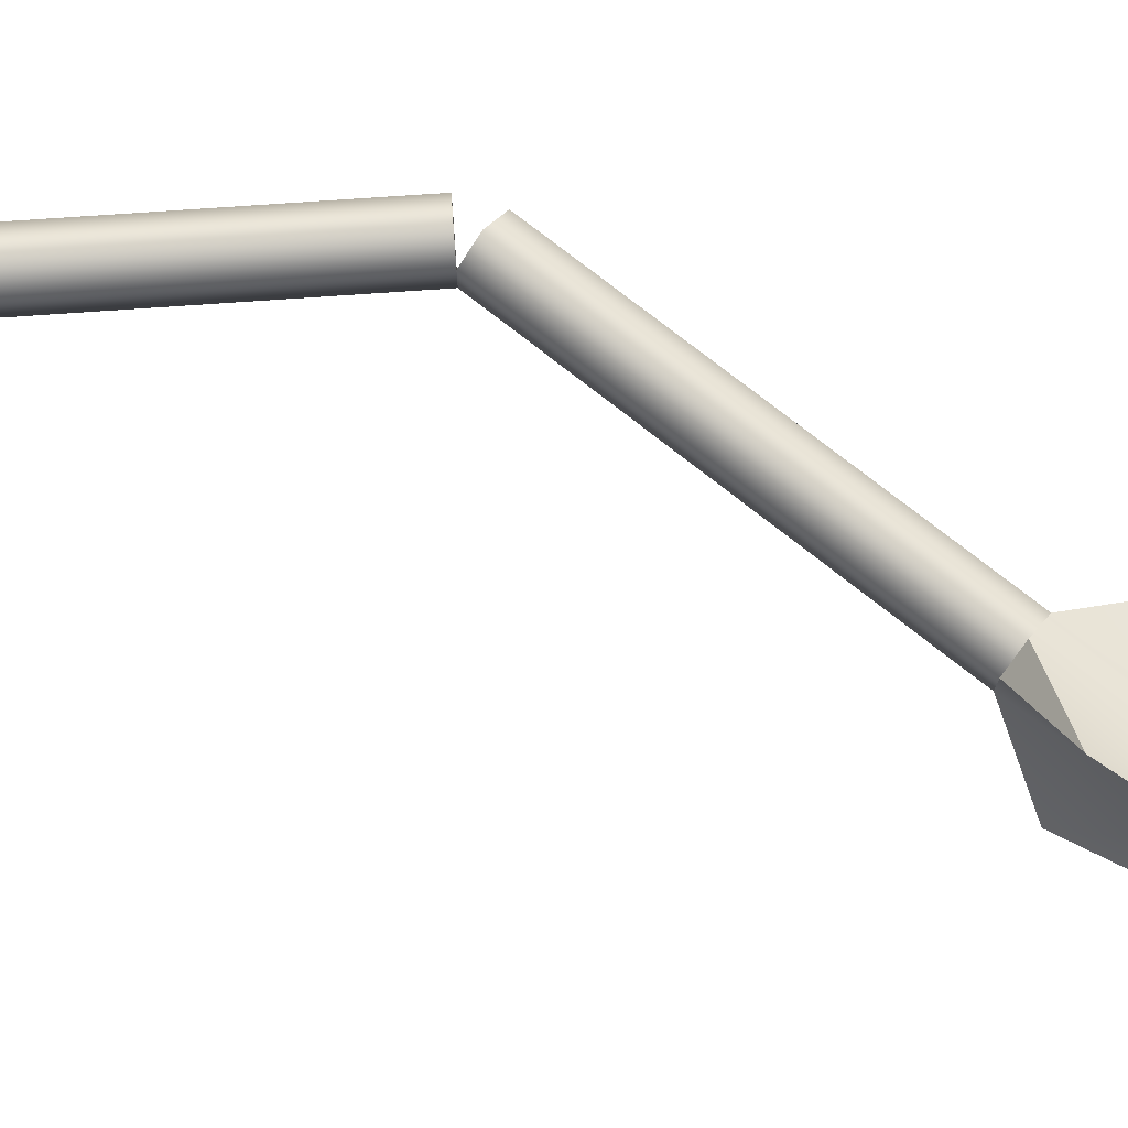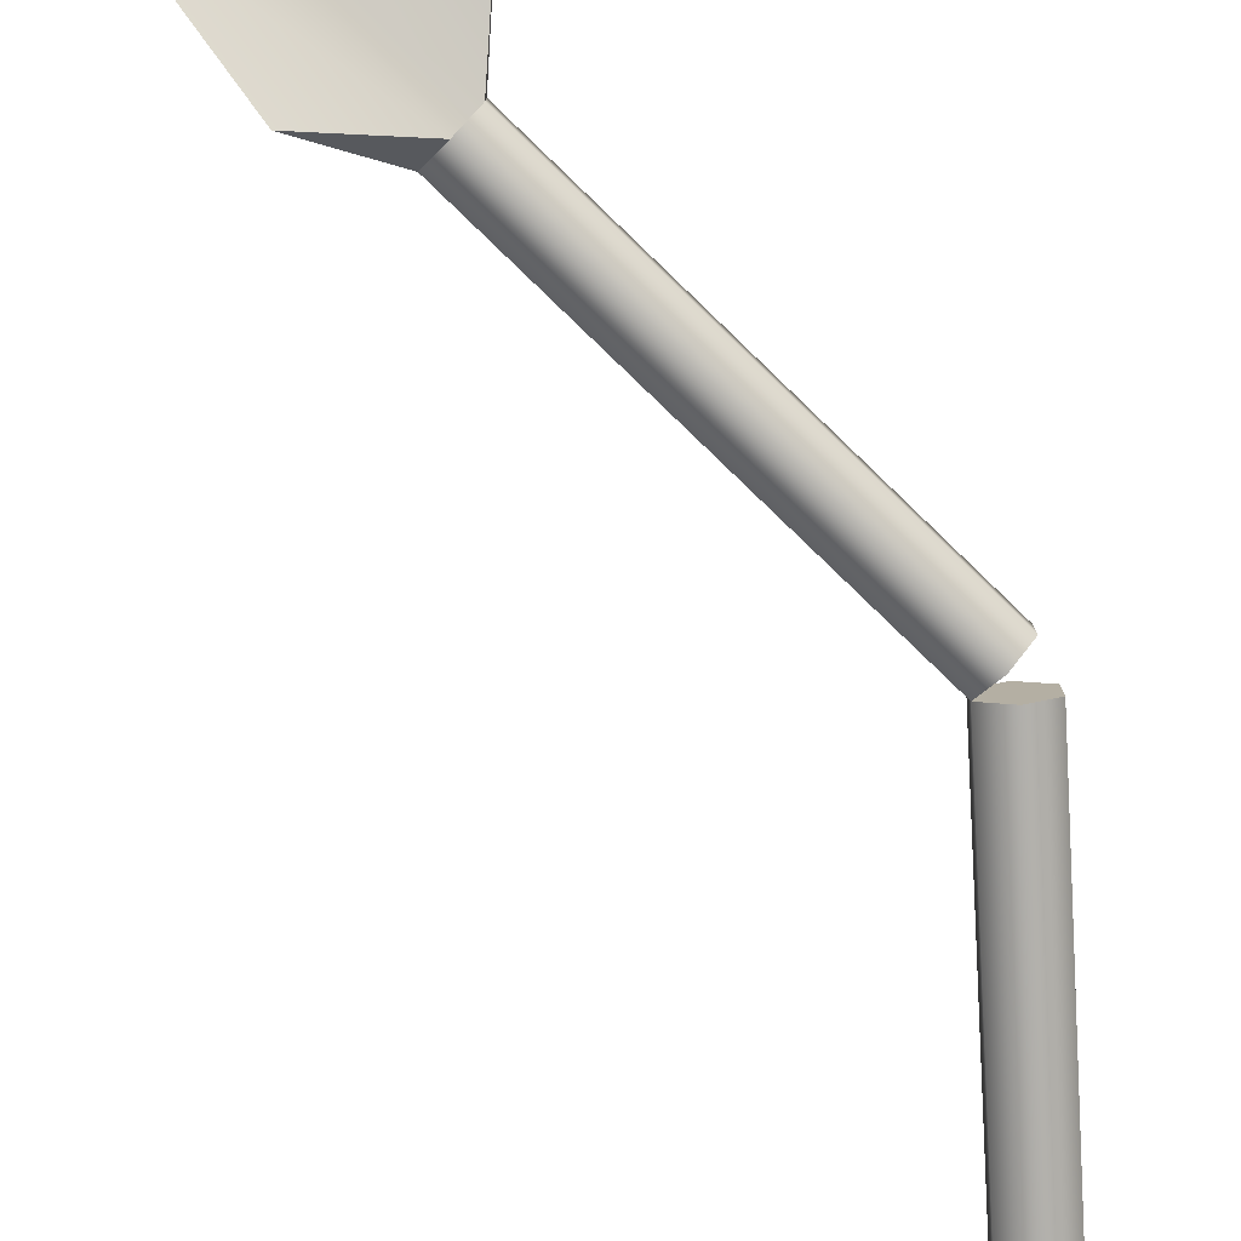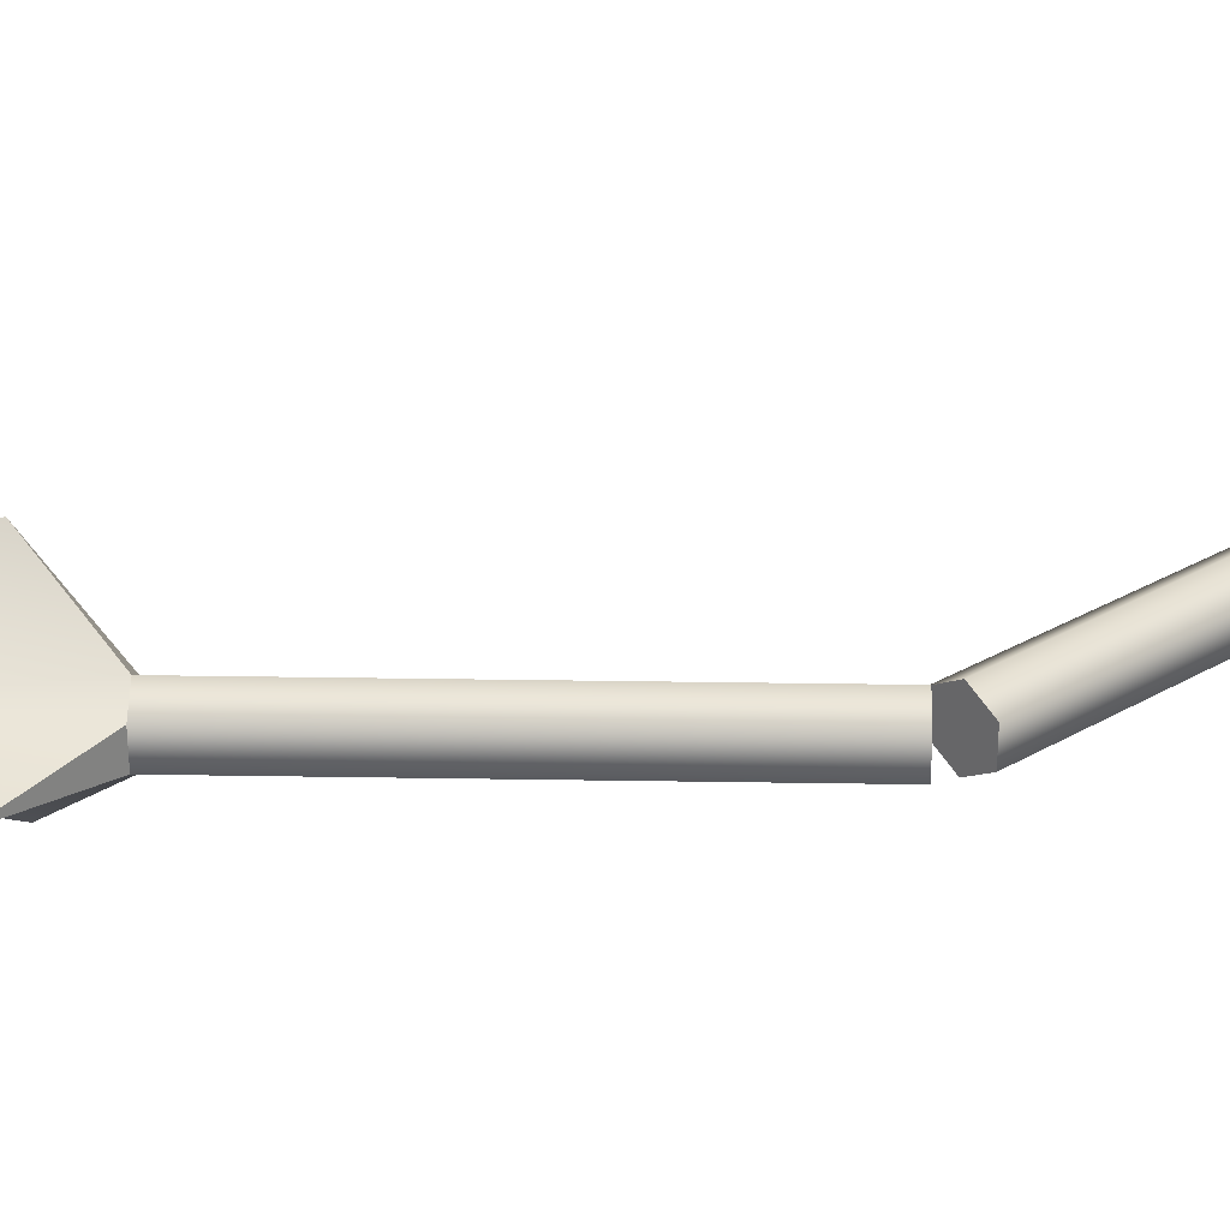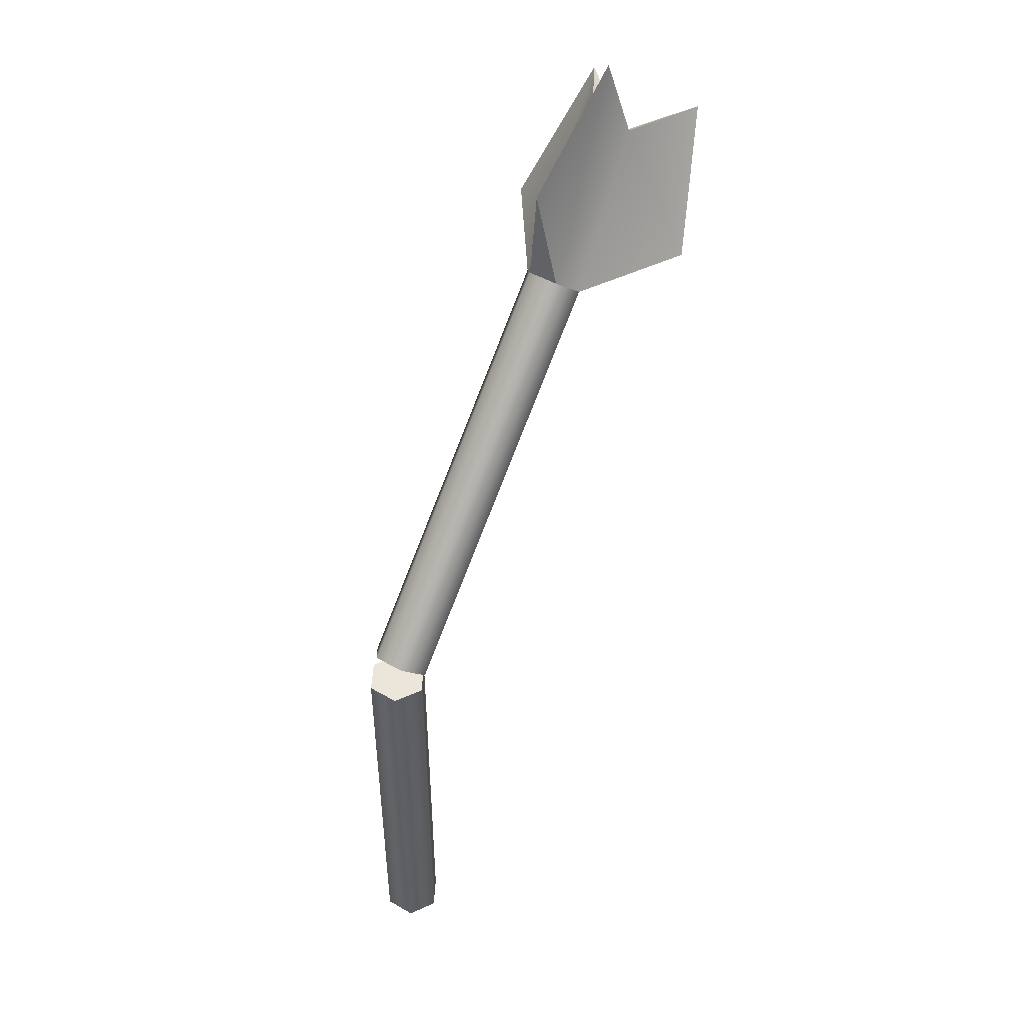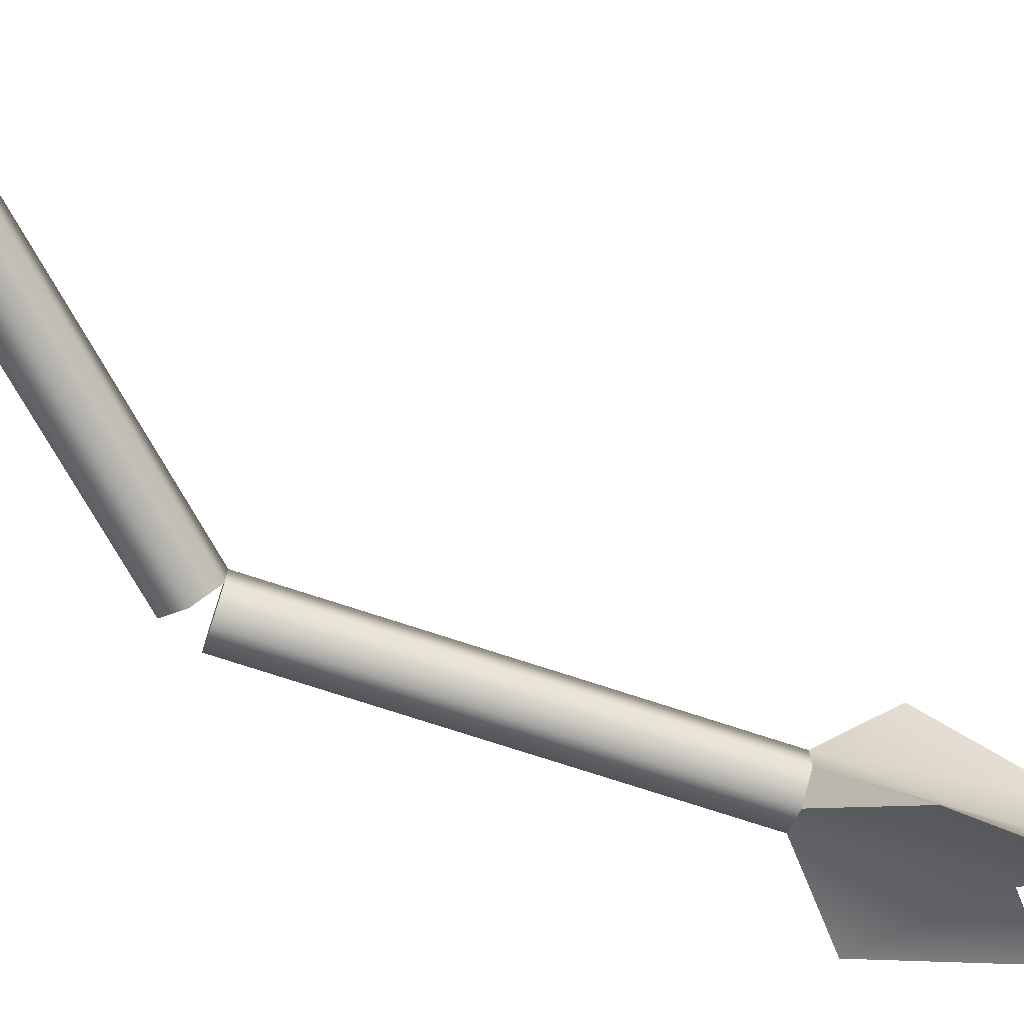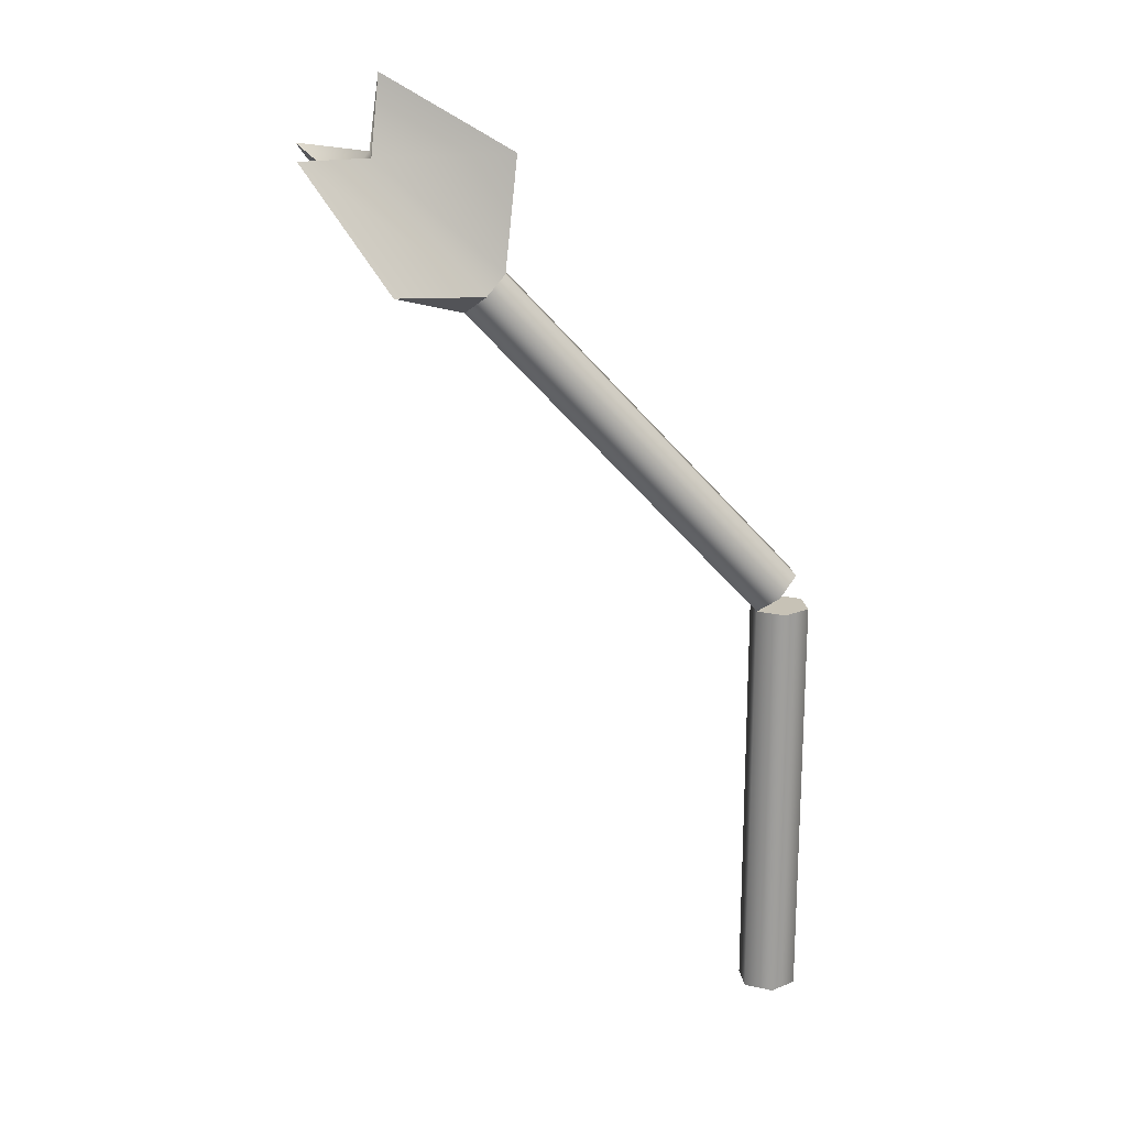
<metadata>
{"format":"obj","ext":"obj","renderer":"f3d","projection":"perspective","resolution":1024,"background":"white","views":[{"elev":72.8,"azim":86.0,"up":"+Z"},{"elev":-78.2,"azim":-176.7,"up":"+Z"},{"elev":28.1,"azim":-131.3,"up":"+Z"},{"elev":47.9,"azim":-57.0,"up":"+Y"},{"elev":-72.7,"azim":28.9,"up":"+Z"},{"elev":19.2,"azim":172.6,"up":"+Y"}]}
</metadata>
<code>
o Skeleton_Arrow_Broken_Half_Cylinder.008
v -0.01611 -2e-06 -0.009299
v -0 -2e-06 -0.0186
v 0.01611 -2e-06 -0.009299
v 0.01611 -2e-06 0.009299
v -0 -2e-06 0.0186
v -0.01611 -2e-06 0.009299
v -0 0.2593 -0.0186
v 0.01611 0.2593 -0.009299
v 0.01611 0.2593 0.009299
v -0 0.2593 0.0186
v -0.01611 0.2593 0.009299
v -0.01611 0.2593 -0.009299
v 0.1684 0.4716 -0.009299
v 0.1803 0.4607 -0.0186
v 0.1921 0.4497 -0.009299
v 0.1921 0.4497 0.009299
v 0.1803 0.4607 0.0186
v 0.1684 0.4716 0.009299
v 0.2429 0.5394 -0.01295
v 0.2428 0.5394 0.01296
v 0.2593 0.5242 -3e-06
v 0.2348 0.4698 -0.05867
v 0.284 0.5417 -0.03674
v 0.2348 0.4698 0.05867
v 0.284 0.5417 0.03674
v 0.1602 0.5387 -6e-06
v 0.2373 0.5849 -1e-06
v 0.004278 0.2702 -0.0186
v 0.01611 0.2593 -0.009299
v 0.01611 0.2593 0.009299
v 0.004278 0.2702 0.0186
v -0.007551 0.2812 0.009299
v -0.007551 0.2812 -0.009299
f 1 12 7 2
f 2 7 8 3
f 3 8 9 4
f 4 9 10 5
f 5 10 11 6
f 6 11 12 1
f 21 19 20
f 20 19 27
f 32 18 13 33
f 31 17 18 32
f 30 16 17 31
f 29 15 16 30
f 28 14 15 29
f 33 13 14 28
f 16 15 21
f 17 16 24
f 14 13 19
f 18 17 20
f 14 19 23 22
f 19 21 23
f 21 15 22 23
f 15 14 22
f 16 21 25 24
f 21 20 25
f 20 17 24 25
f 13 18 26
f 18 20 27 26
f 19 13 26 27
f 12 11 10 7
f 7 10 9 8
f 33 28 31 32
f 28 29 30 31

</code>
